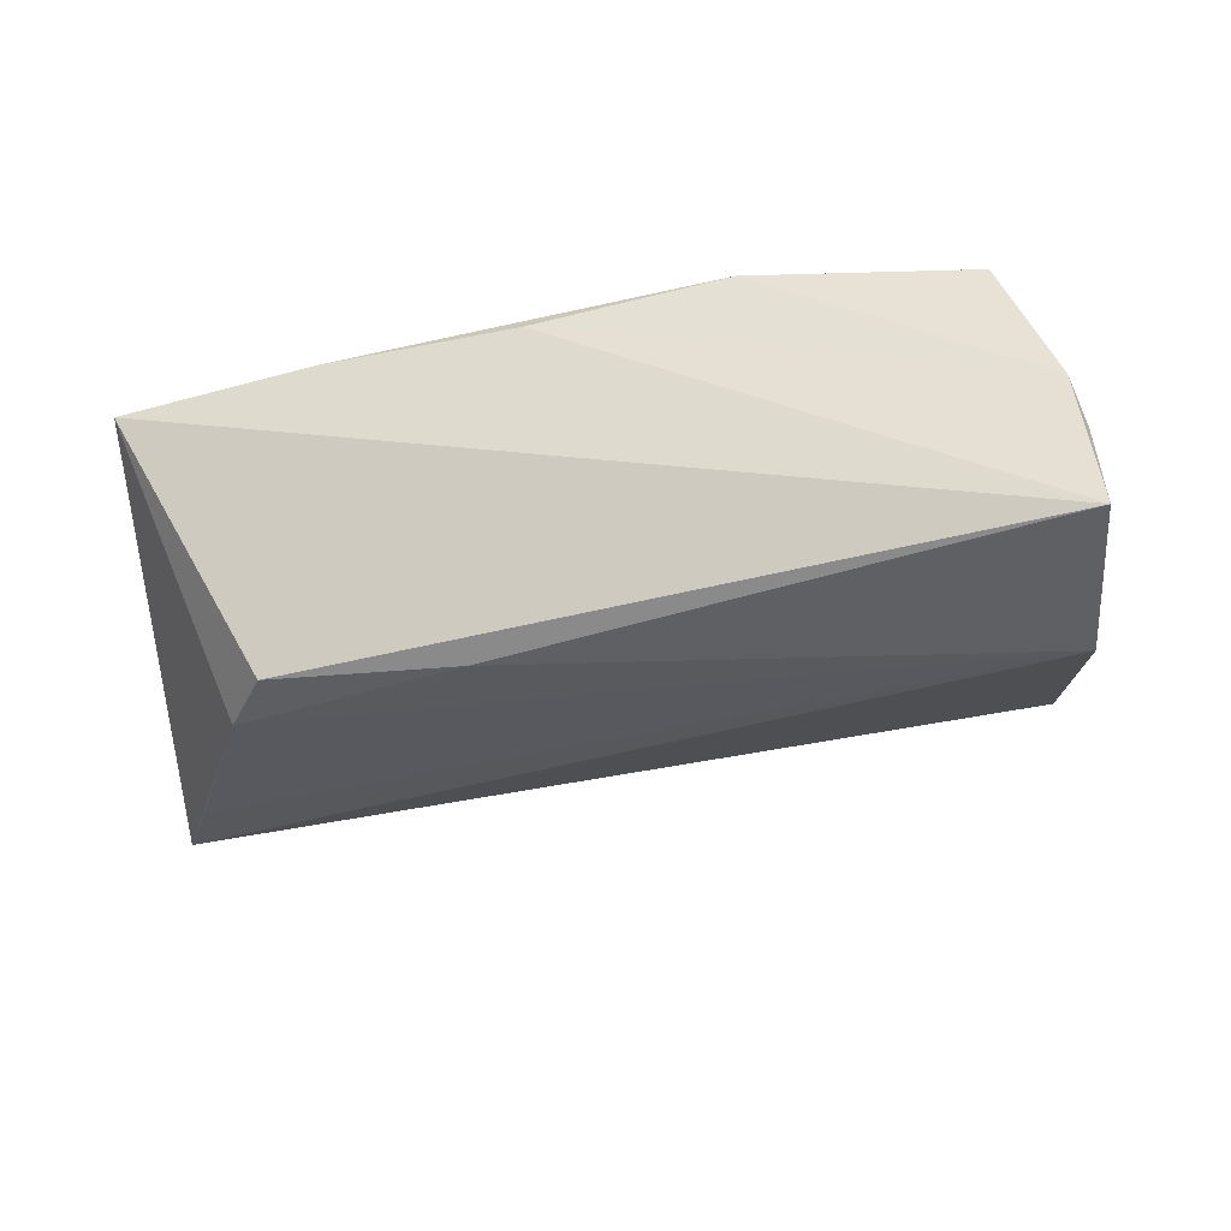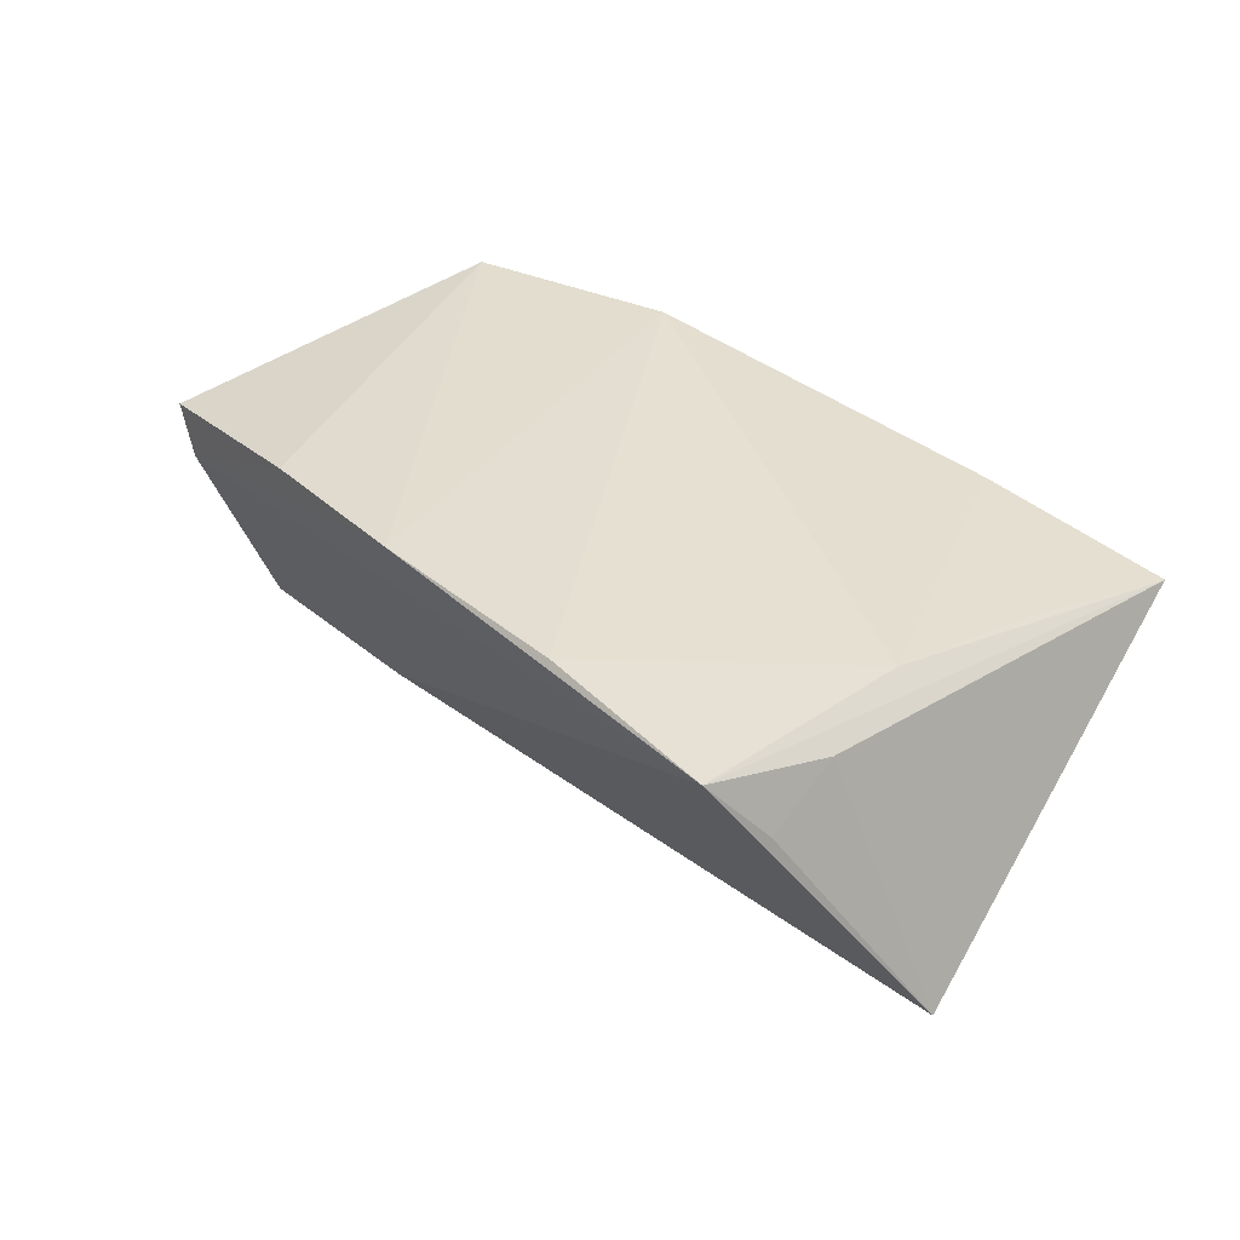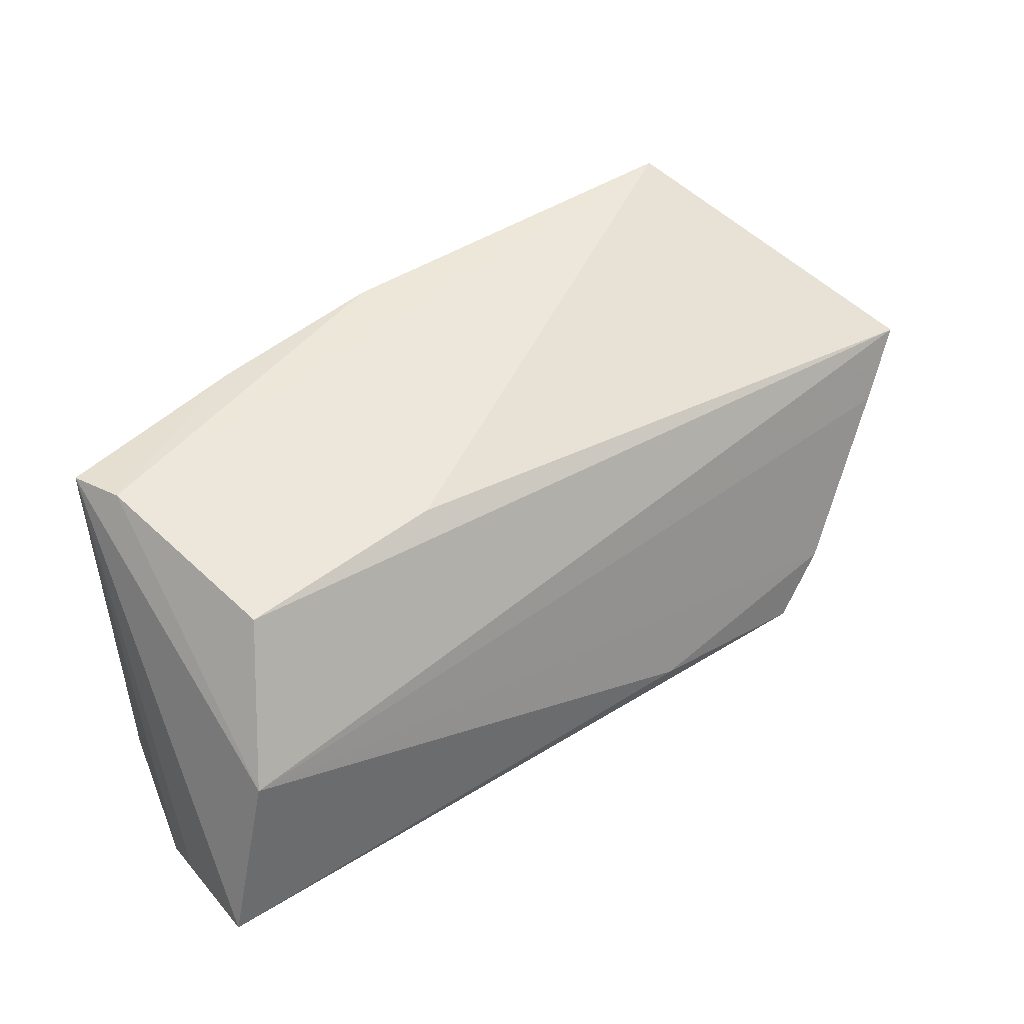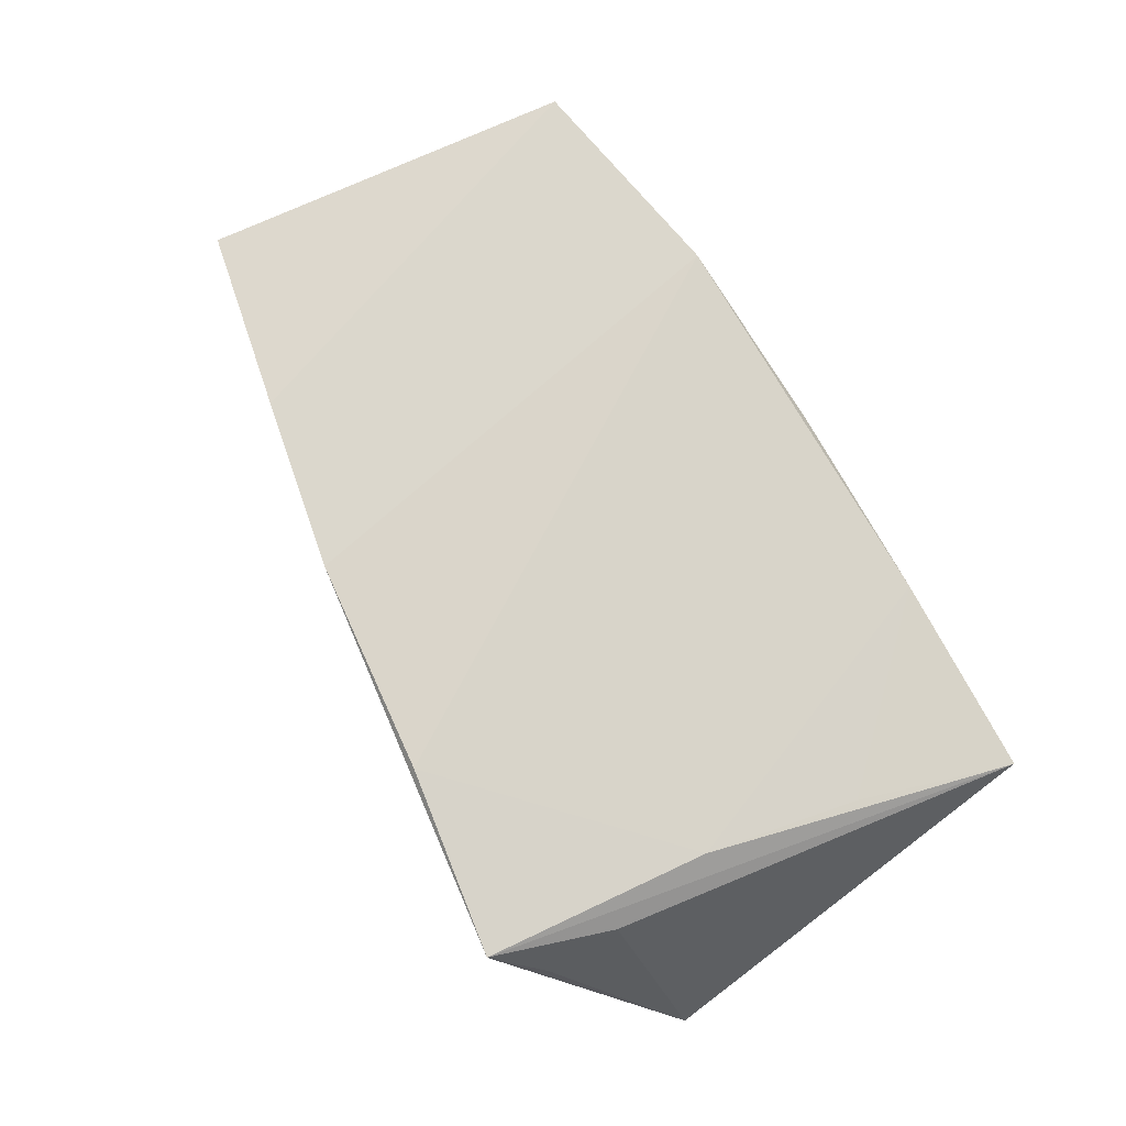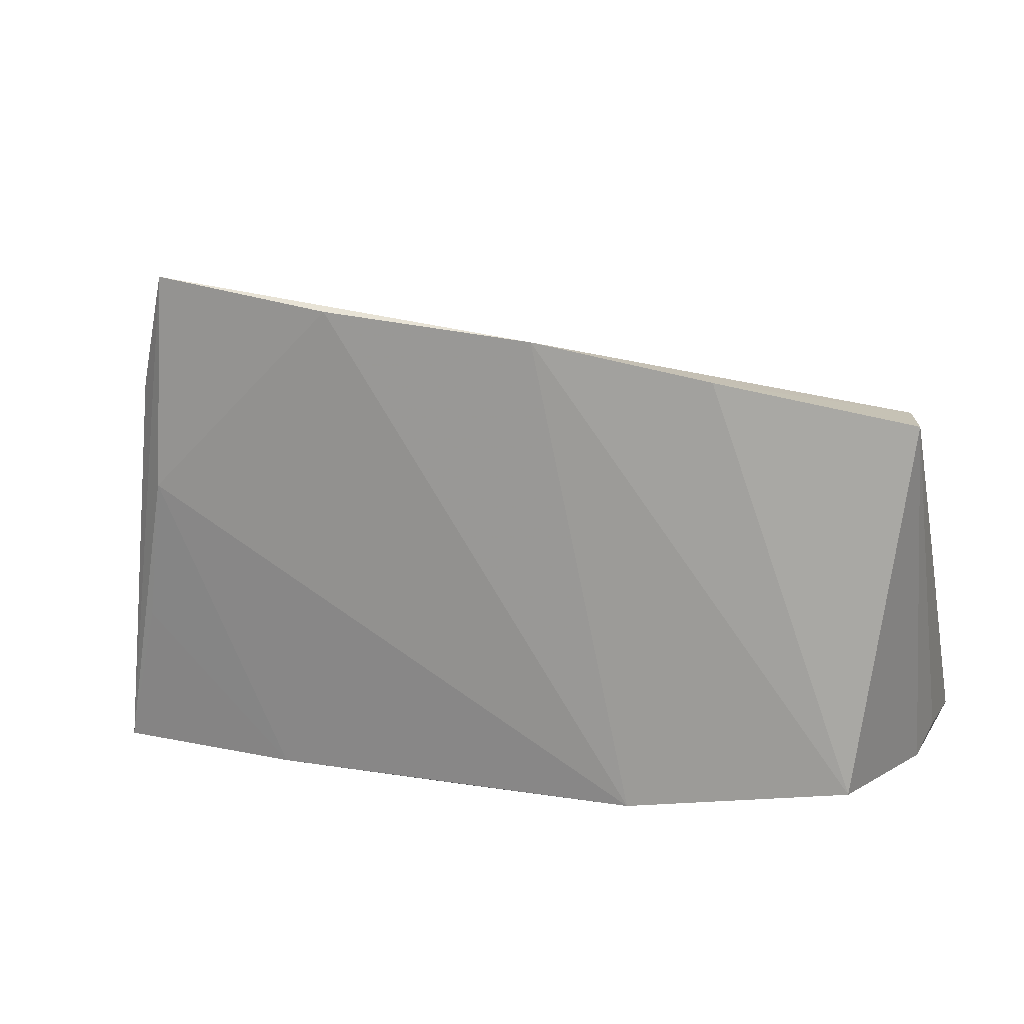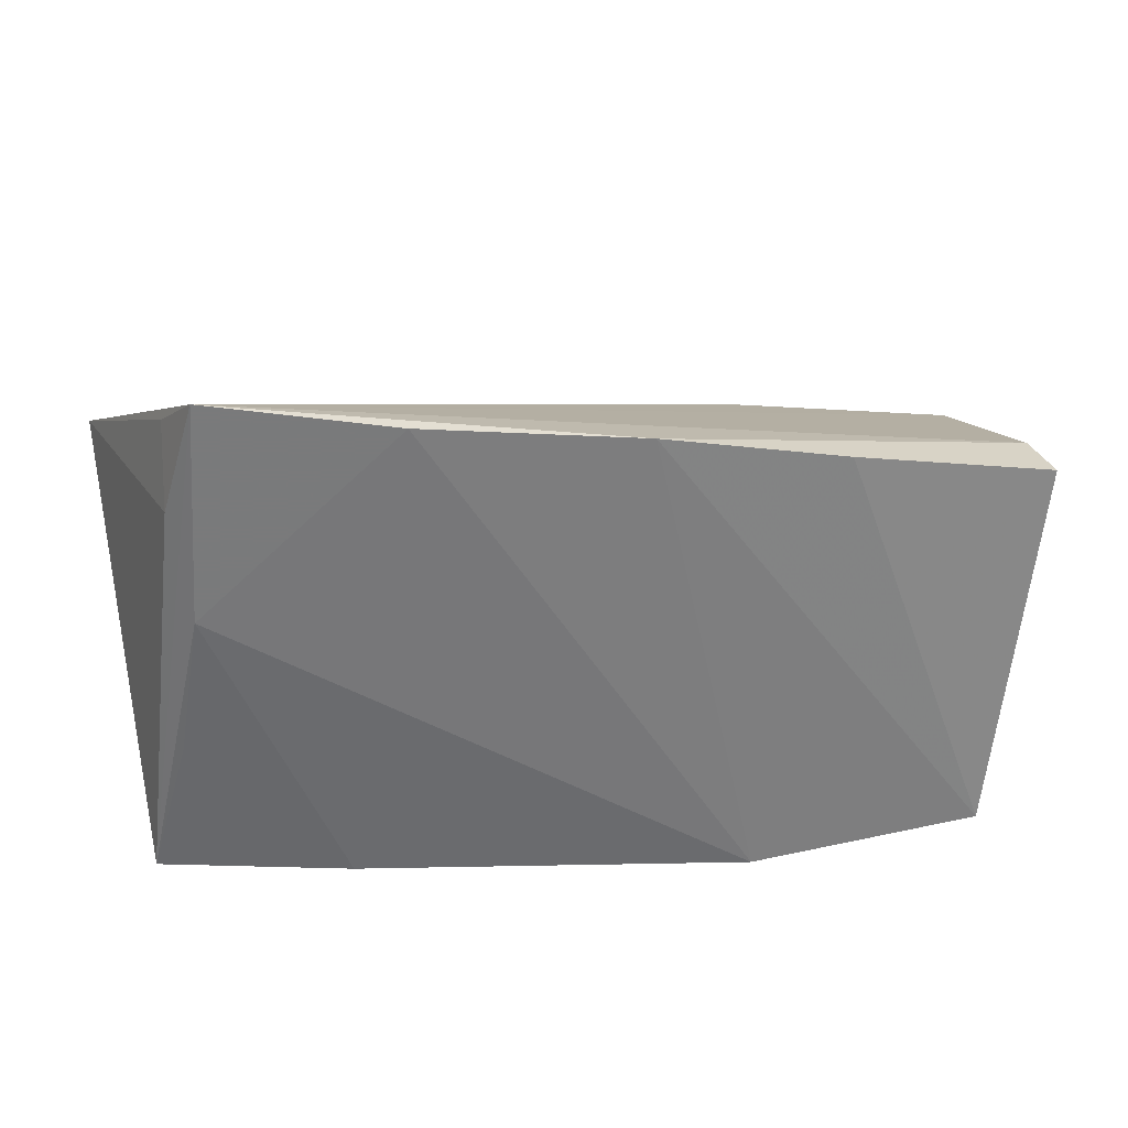
<metadata>
{"format":"obj","ext":"obj","renderer":"f3d","projection":"perspective","resolution":1024,"background":"white","views":[{"elev":-38.2,"azim":13.7,"up":"+Z"},{"elev":36.3,"azim":-137.2,"up":"+Z"},{"elev":33.0,"azim":140.4,"up":"+Y"},{"elev":74.3,"azim":-119.3,"up":"+Z"},{"elev":16.5,"azim":17.0,"up":"+Y"},{"elev":31.2,"azim":-4.1,"up":"+Y"}]}
</metadata>
<code>
v -0.03643 -0.01784 -0.02138
v 0.05597 -0.02323 -0.01955
v 0.006884 0.03214 0.01848
v -0.05939 0.01858 -0.01661
v 0.05141 0.02396 0.00726
v 0.05323 0.02394 0.01394
v 0.04752 -0.02216 0.01766
v -0.04721 0.03168 0.009274
v -0.04295 0.03736 0.01703
v 0.05265 -0.001972 -0.02165
v -0.04802 -0.009556 0.01416
v -0.04725 0.02257 0.01403
v -0.02884 -0.02873 0.01426
v 0.02901 0.0283 0.01713
v -0.004345 -0.02883 0.0145
v 0.02104 0.01956 -0.01326
v -0.05409 0.009952 -0.01818
v -0.04234 -0.01015 -0.02114
v -0.05327 -0.02883 0.01146
v -0.04491 0.00945 0.01653
v 0.05394 -0.02412 -0.001838
v 0.01984 -0.02707 0.01848
v -0.01297 -0.01625 -0.02243
v 0.04732 0.0163 -0.01487
v 0.05524 -0.02181 -0.007707
v -0.0199 0.03436 0.01848
f 16 24 4
f 2 1 23
f 9 16 4
f 24 16 9
f 9 5 24
f 18 23 1
f 2 15 19
f 19 1 2
f 19 18 1
f 4 18 19
f 7 22 21
f 21 15 2
f 21 22 15
f 7 21 6
f 17 18 4
f 4 19 12
f 12 19 9
f 20 19 11
f 9 19 20
f 26 9 20
f 20 22 26
f 11 19 13
f 13 20 11
f 22 20 13
f 13 19 15
f 15 22 13
f 2 23 10
f 10 6 2
f 5 6 10
f 23 18 10
f 18 17 10
f 10 17 4
f 24 5 10
f 4 24 10
f 3 9 26
f 5 9 3
f 26 22 3
f 3 22 7
f 25 21 2
f 2 6 25
f 25 6 21
f 8 9 4
f 4 12 8
f 8 12 9
f 14 6 5
f 5 3 14
f 7 6 14
f 14 3 7

</code>
